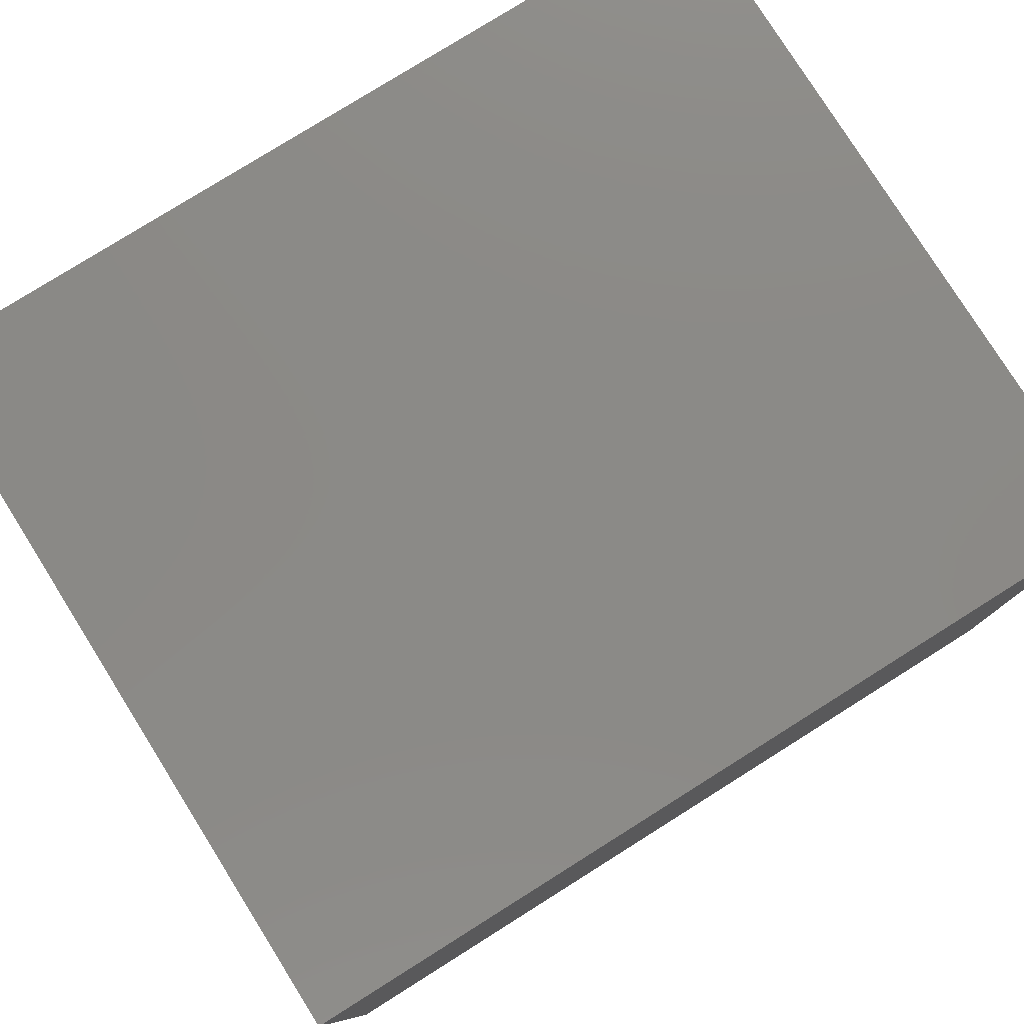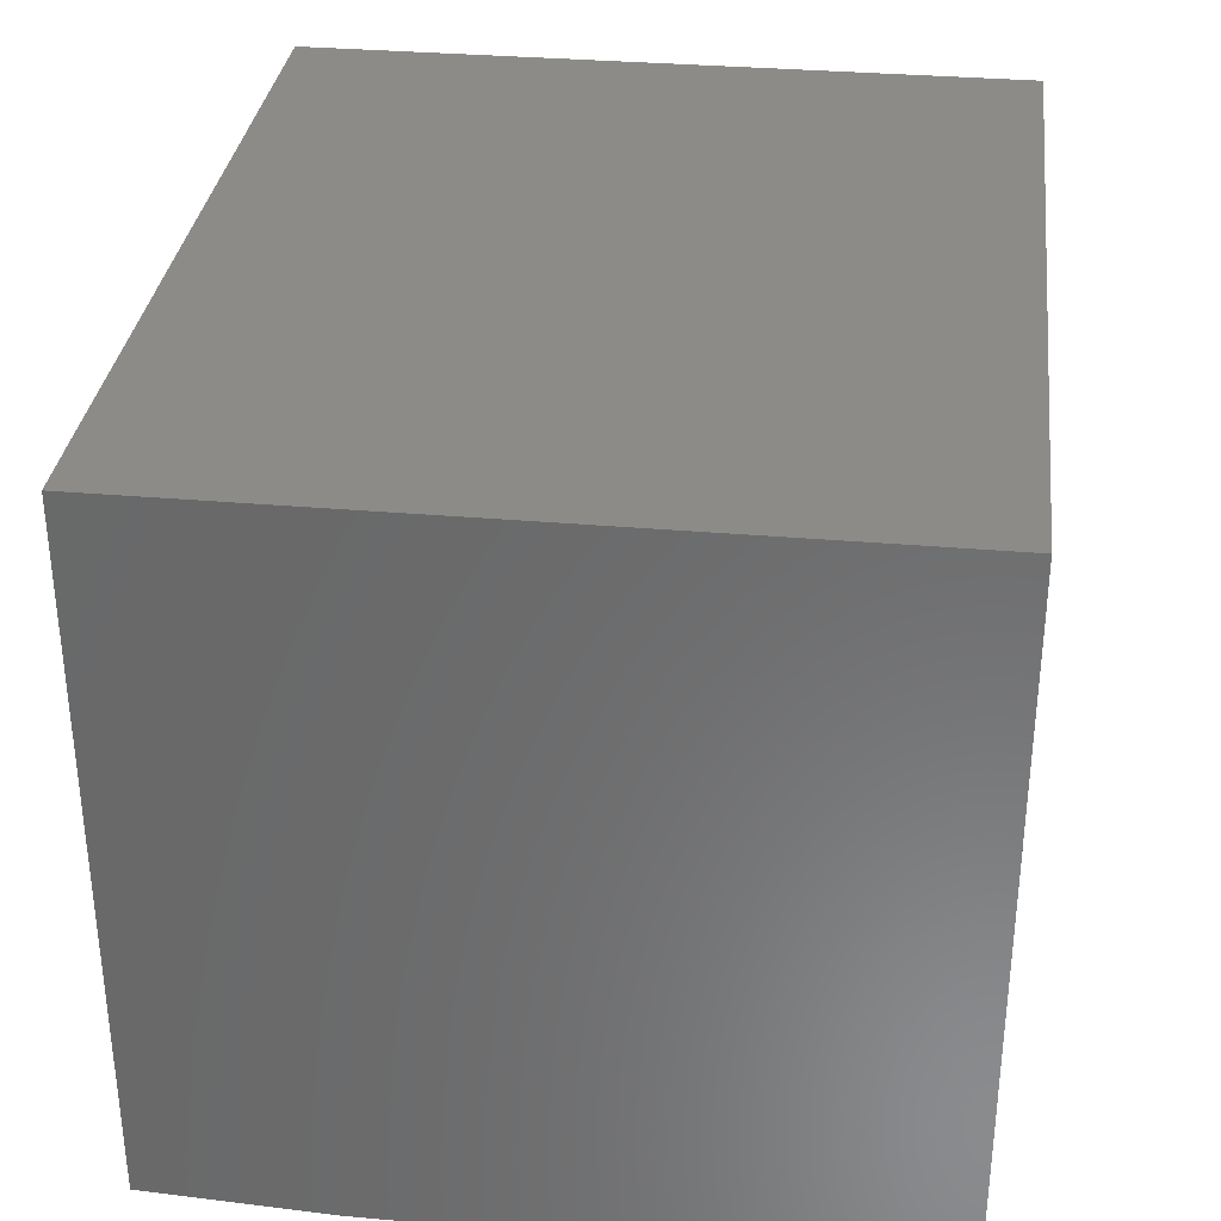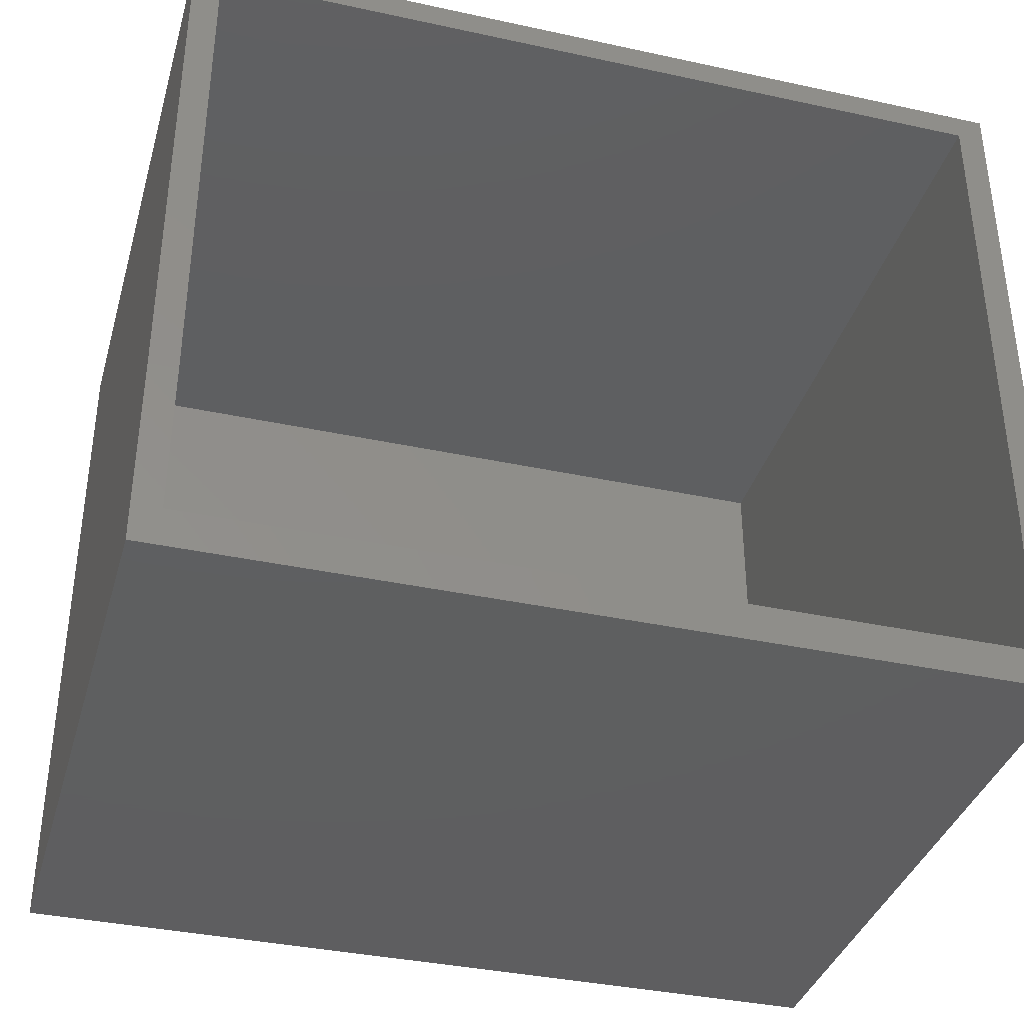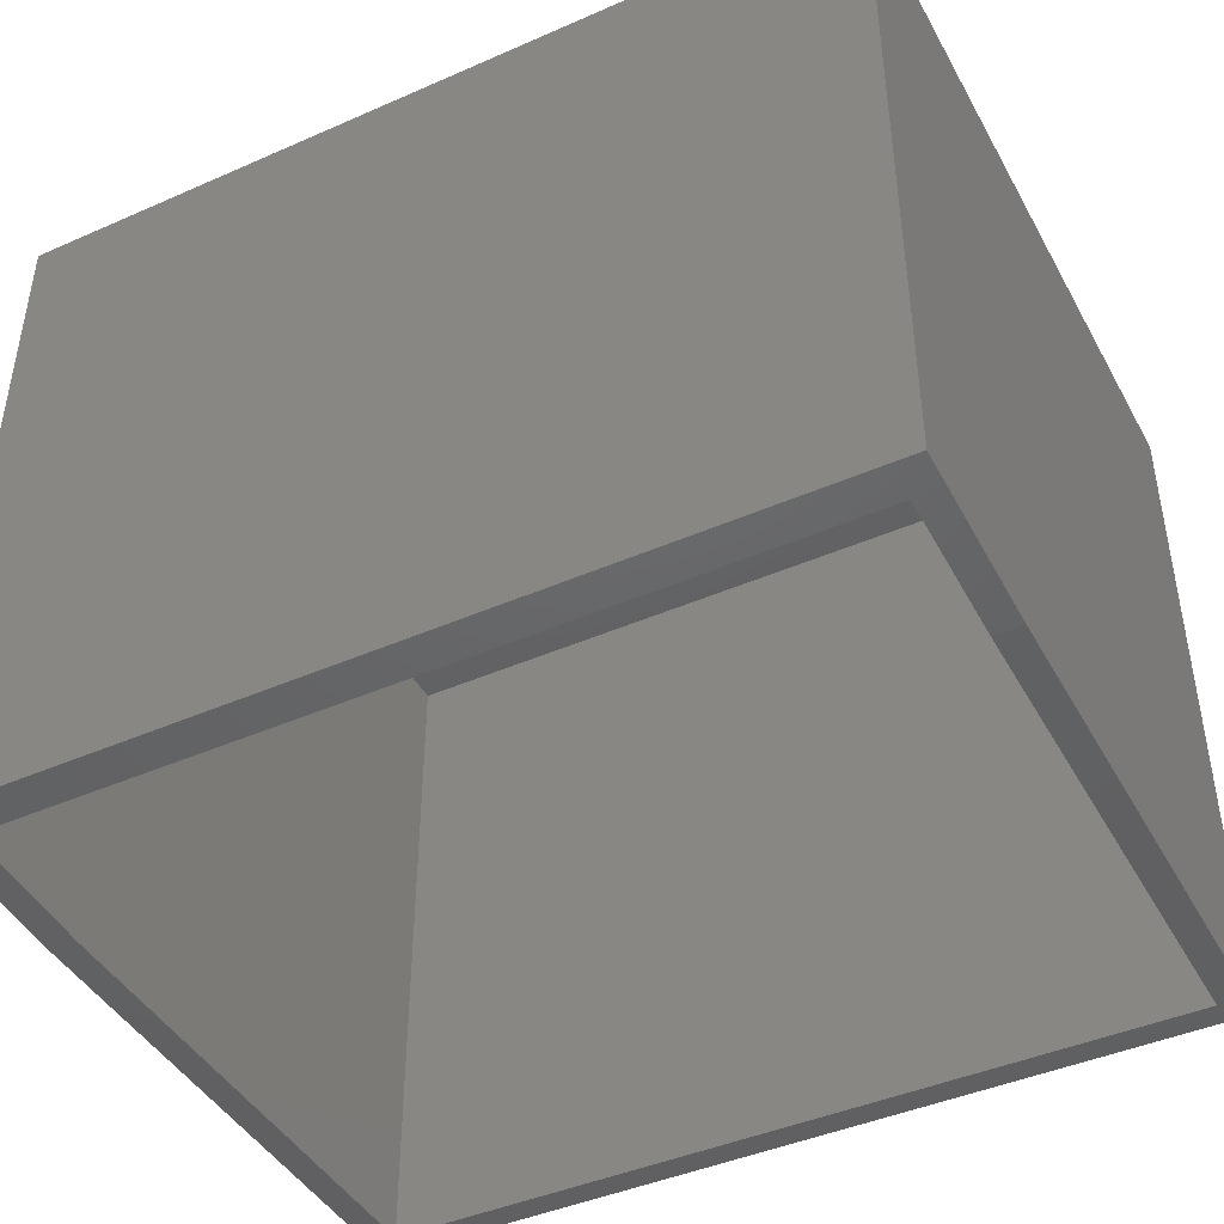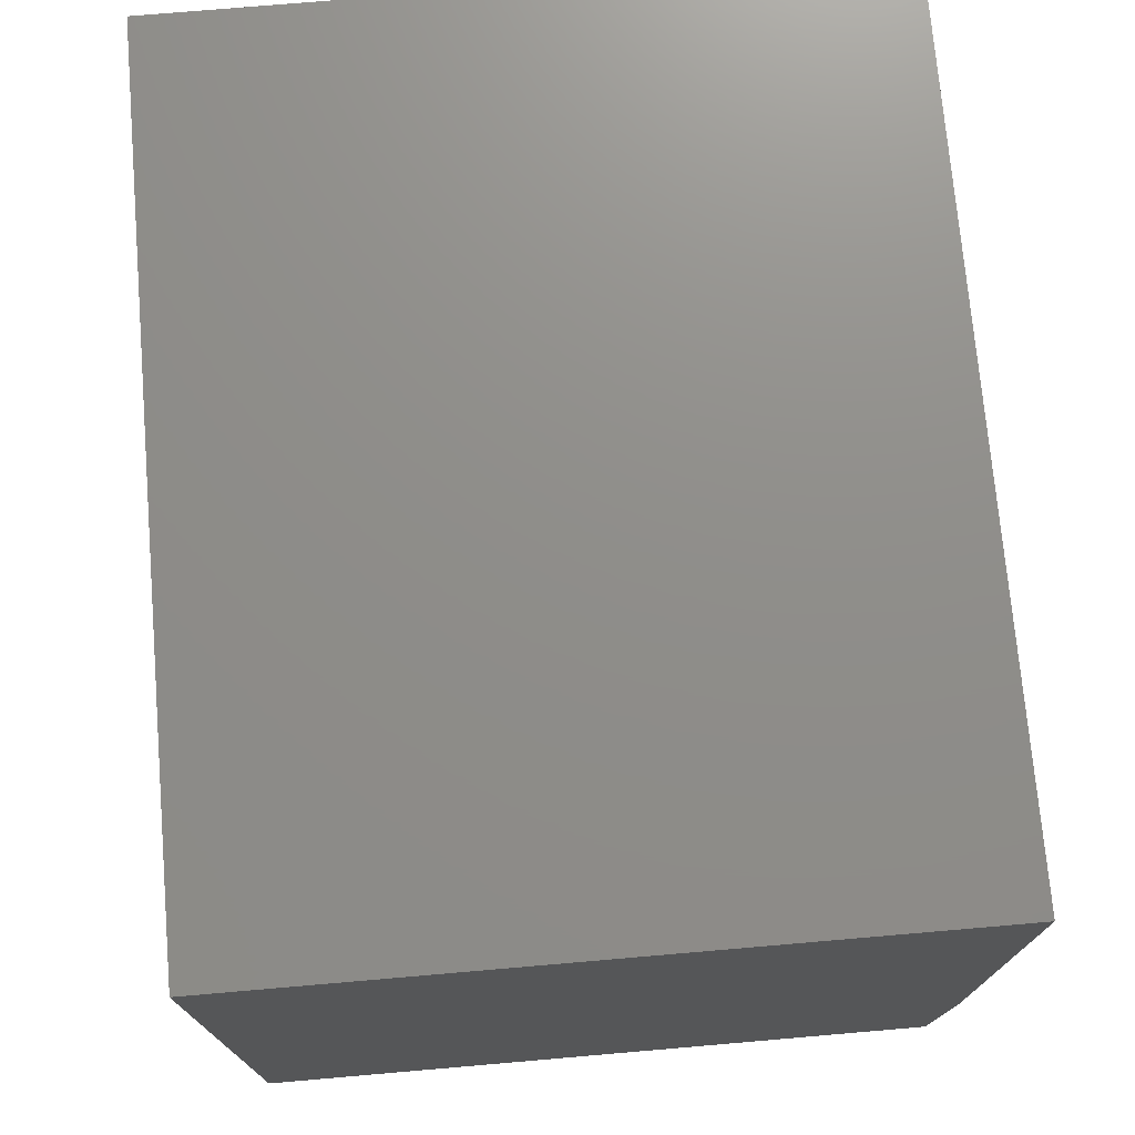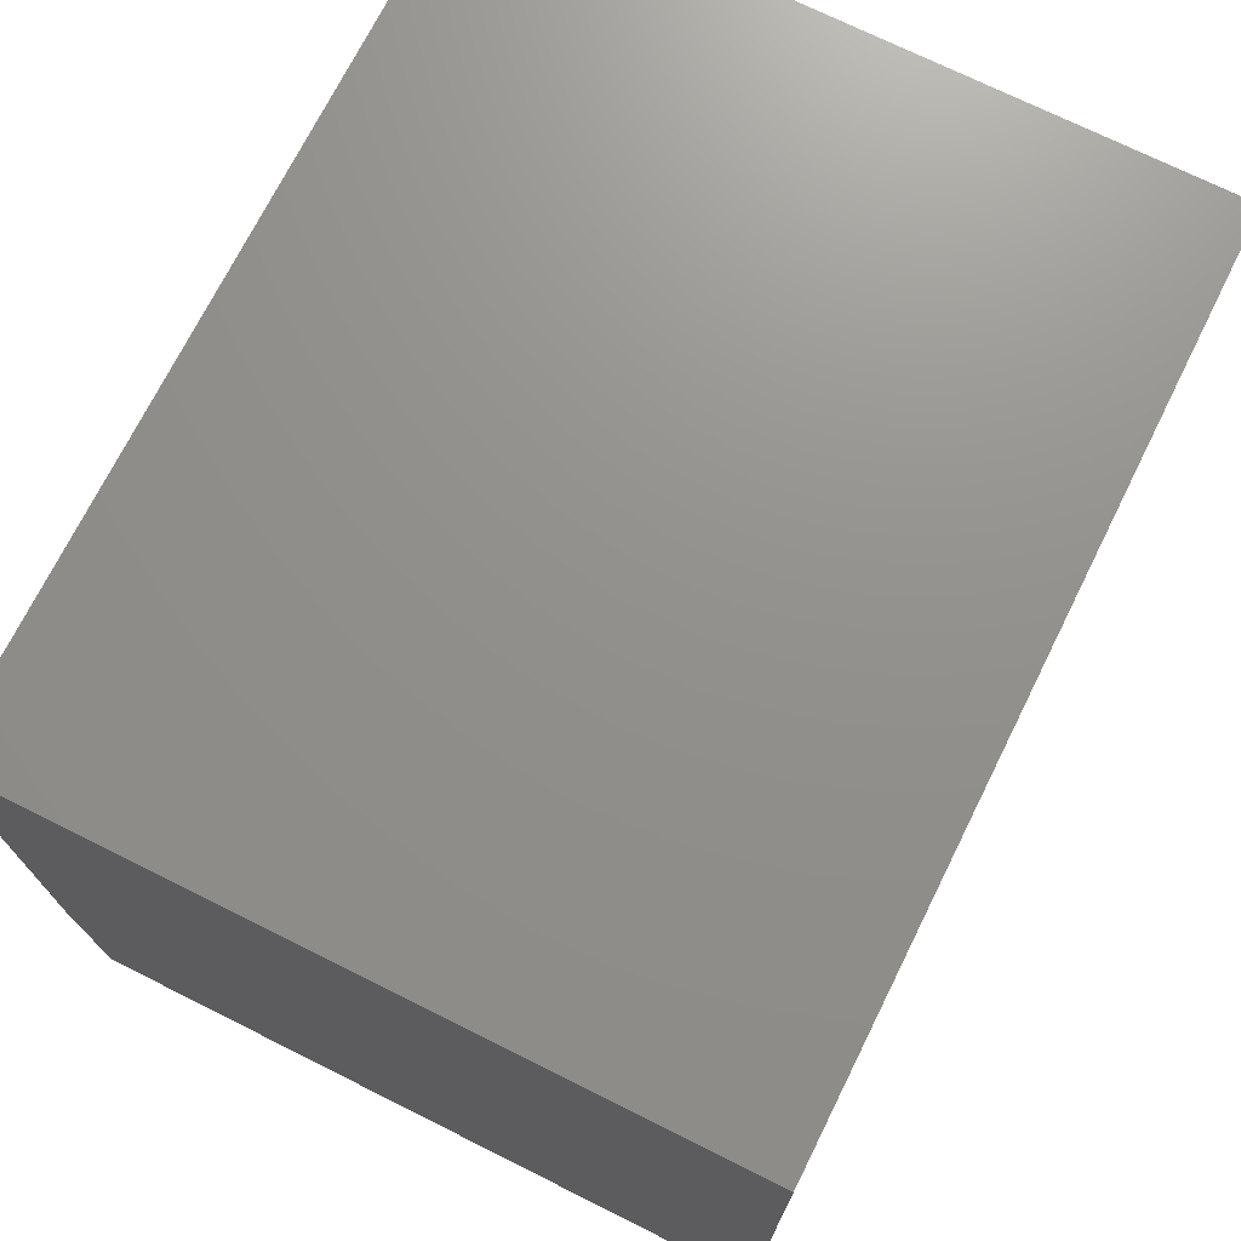
<metadata>
{"format":"stl","ext":"stl","renderer":"f3d","projection":"perspective","resolution":1024,"background":"white","views":[{"elev":78.9,"azim":-32.1,"up":"+Y"},{"elev":32.9,"azim":-83.1,"up":"+Y"},{"elev":-36.8,"azim":-15.7,"up":"+Z"},{"elev":-43.7,"azim":-152.7,"up":"+Y"},{"elev":73.7,"azim":-94.9,"up":"+Z"},{"elev":72.2,"azim":116.5,"up":"+Z"}]}
</metadata>
<code>
# stl→obj: 20 verts, 36 faces
v -0.7266 -0.01562 -0.3984
v -0.7266 -0.5875 -0.3984
v -0.04688 -0.01562 -0.3984
v -0.04688 -0.5875 -0.3984
v -0.04688 -0.01562 0.1596
v -0.04688 -0.5938 0.1596
v -0.04688 -0.5938 -0.2734
v -0.7266 -0.01562 0.1596
v -0.7266 -0.5938 0.1596
v -0.7266 -0.5938 -0.2734
v -0.02344 -0.5938 -0.2734
v -0.02344 -0.5938 0.1822
v -0.75 -0.5938 0.1822
v -0.75 -0.5938 -0.2734
v -0.75 -0.5859 -0.4297
v -0.02344 -0.5859 -0.4297
v -0.75 3.396e-17 0.1822
v -0.75 0 -0.4297
v -0.02344 1.146e-16 0.1822
v -0.02344 8.066e-17 -0.4297
f 1 2 3
f 3 2 4
f 5 3 6
f 6 3 4
f 6 4 7
f 1 8 2
f 2 8 9
f 2 9 10
f 7 11 6
f 6 11 12
f 6 12 9
f 9 12 13
f 9 13 10
f 10 13 14
f 15 10 14
f 10 15 2
f 2 15 16
f 2 16 4
f 4 16 11
f 4 11 7
f 5 6 8
f 8 6 9
f 1 3 8
f 8 3 5
f 13 17 14
f 14 17 18
f 14 18 15
f 19 12 20
f 20 12 11
f 20 11 16
f 15 18 16
f 16 18 20
f 18 17 20
f 20 17 19
f 12 19 13
f 13 19 17

</code>
